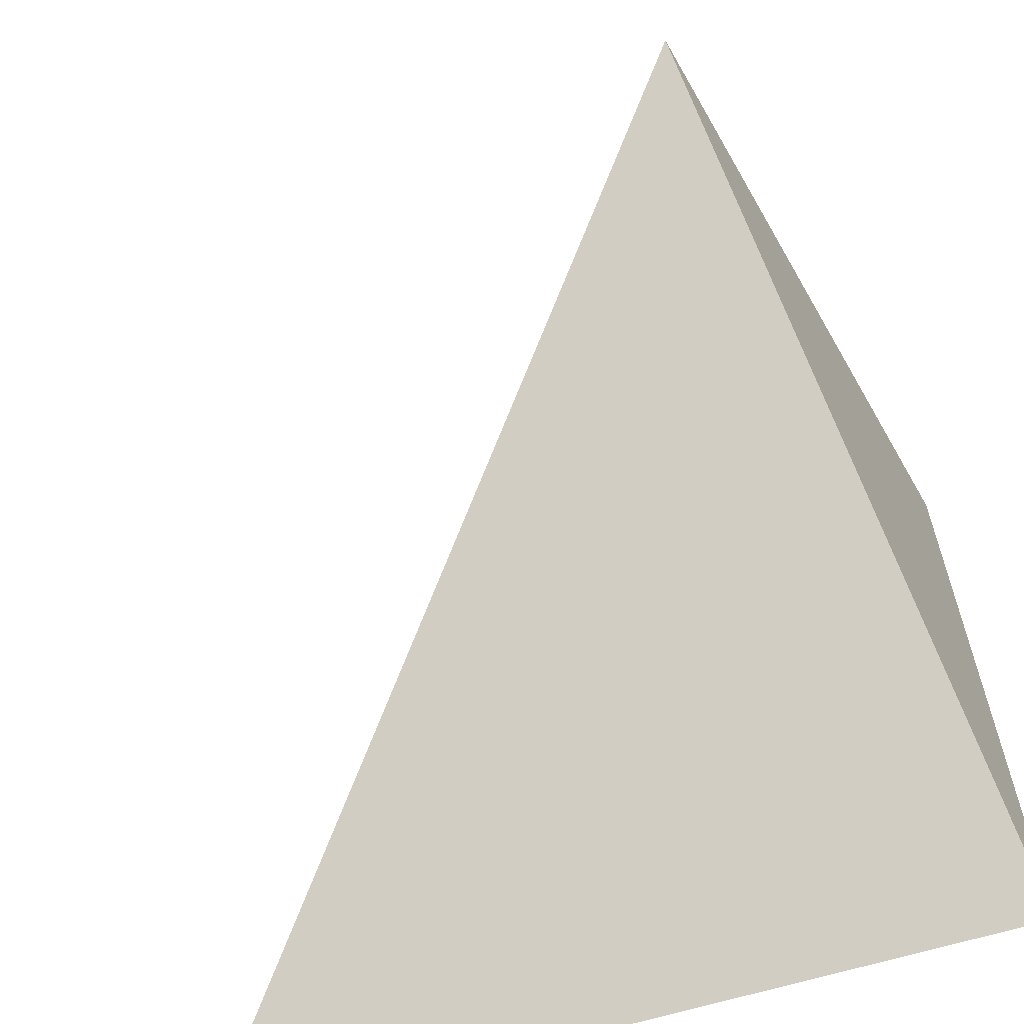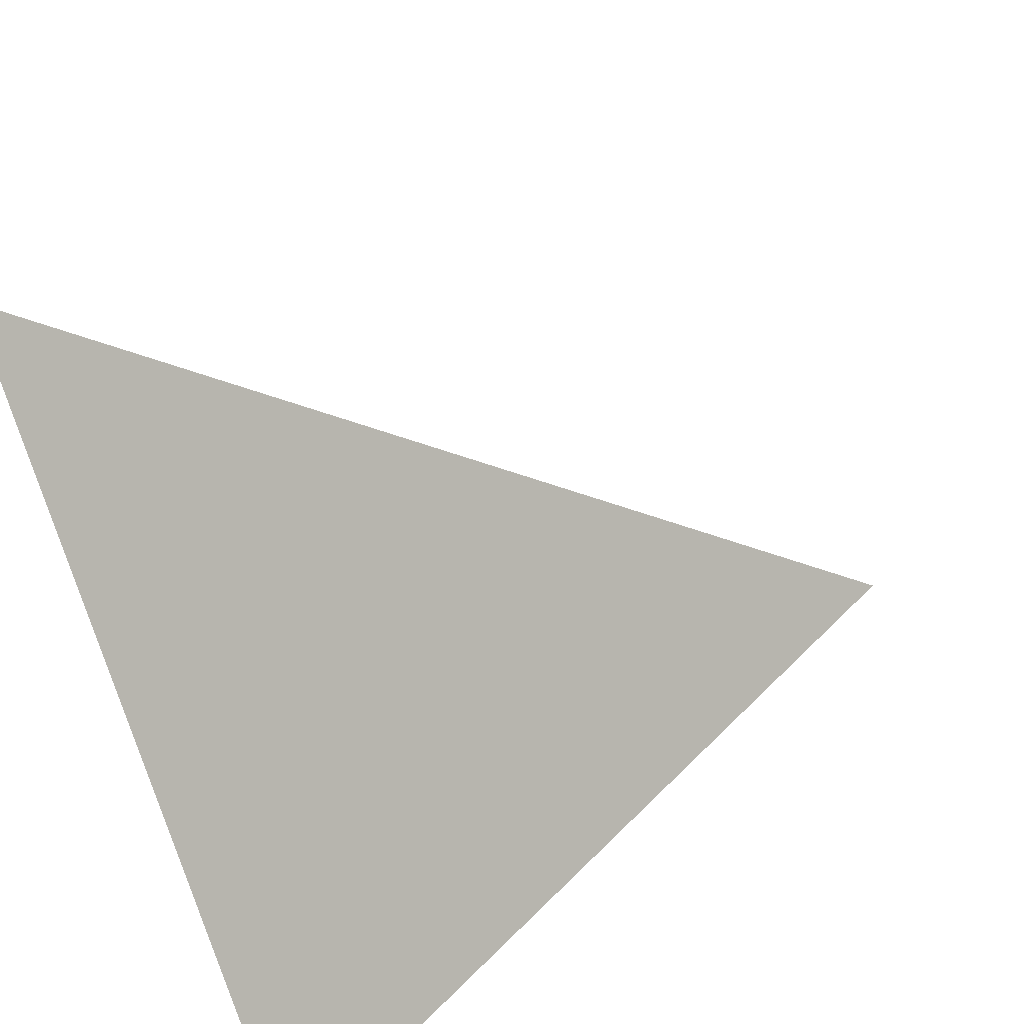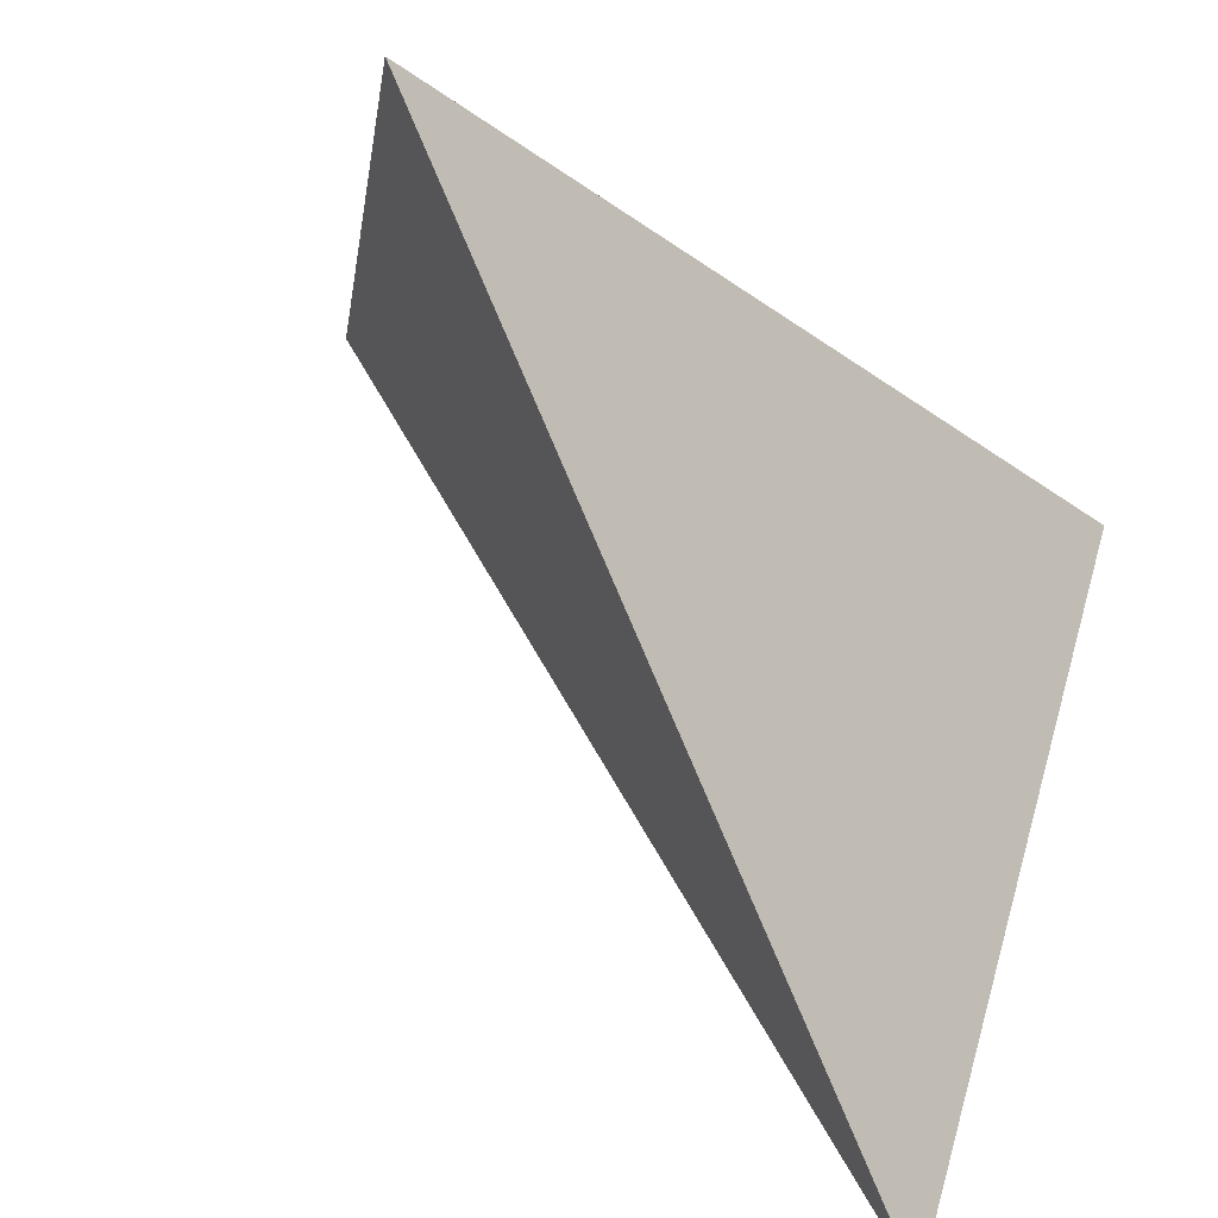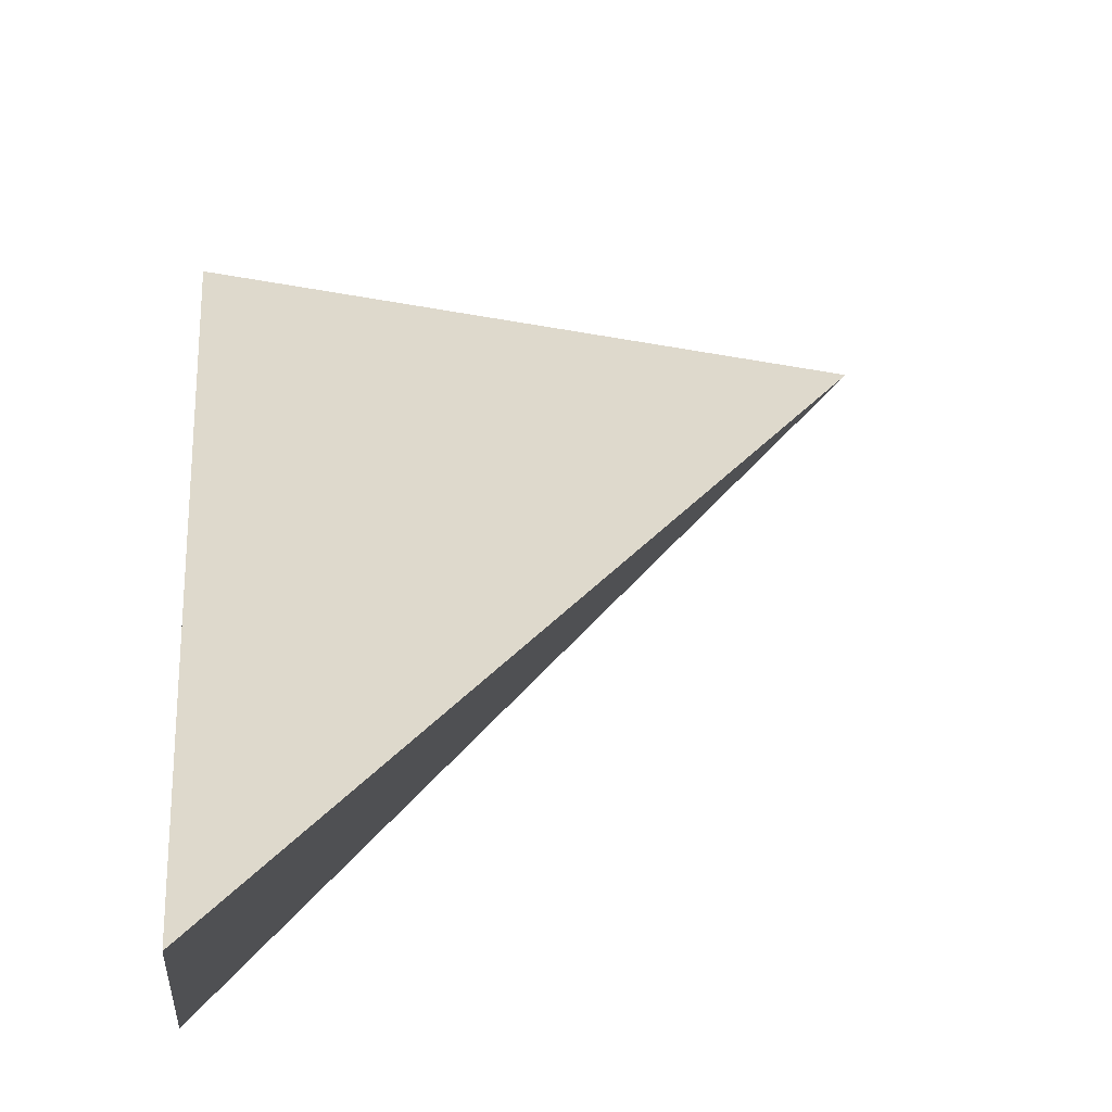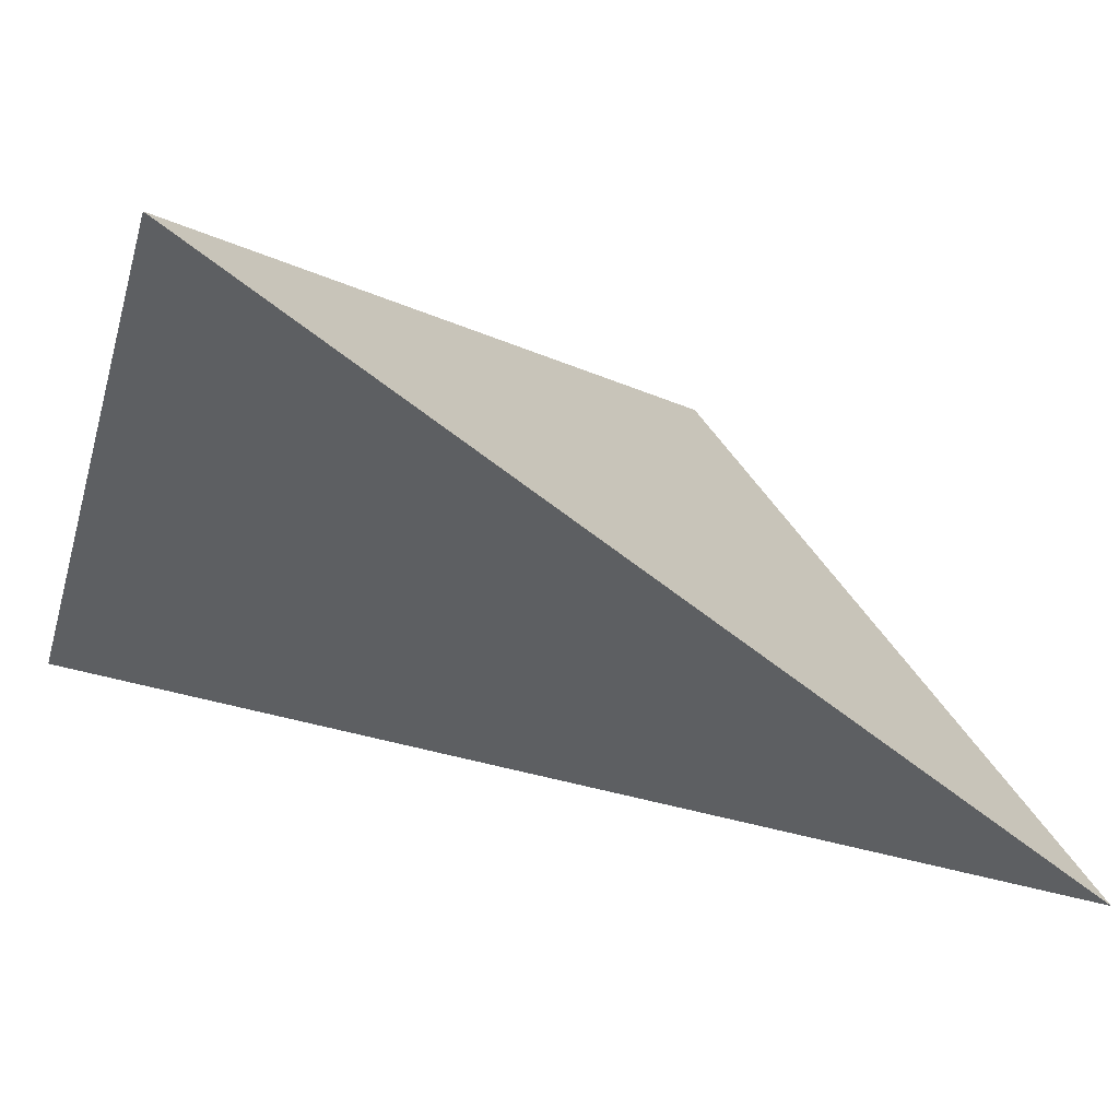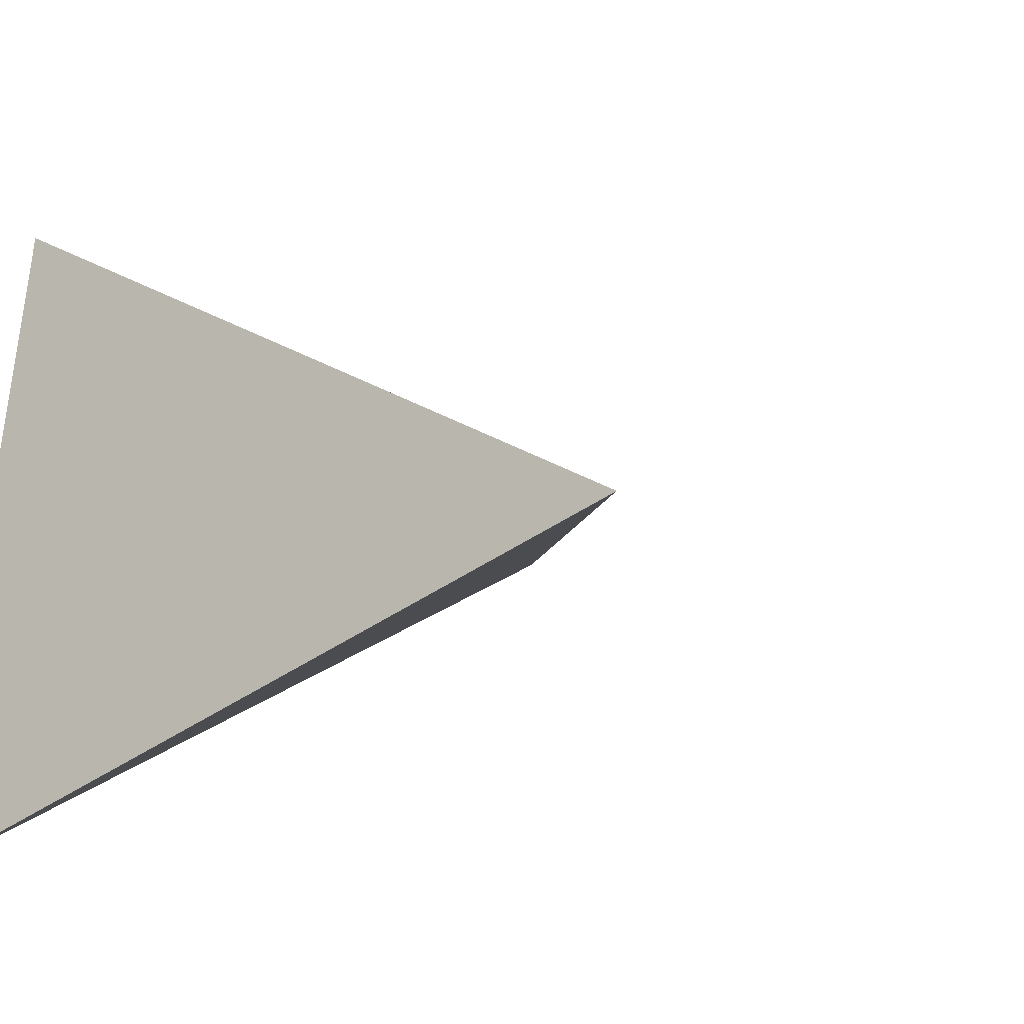
<metadata>
{"format":"obj","ext":"obj","renderer":"f3d","projection":"perspective","resolution":1024,"background":"white","views":[{"elev":-62.6,"azim":17.4,"up":"+Y"},{"elev":-75.4,"azim":-72.4,"up":"+Y"},{"elev":61.9,"azim":-73.8,"up":"+Z"},{"elev":-13.6,"azim":-96.6,"up":"+Y"},{"elev":47.3,"azim":-118.9,"up":"+Z"},{"elev":-39.2,"azim":-138.3,"up":"+Y"}]}
</metadata>
<code>
g Object001
v  2  2  2
v  -3  -3  -3
v  3  3  -3
v  3  -3  -3
f 1 2 3
f 3 1 4
f 4 3 2
f 2 4 1

</code>
